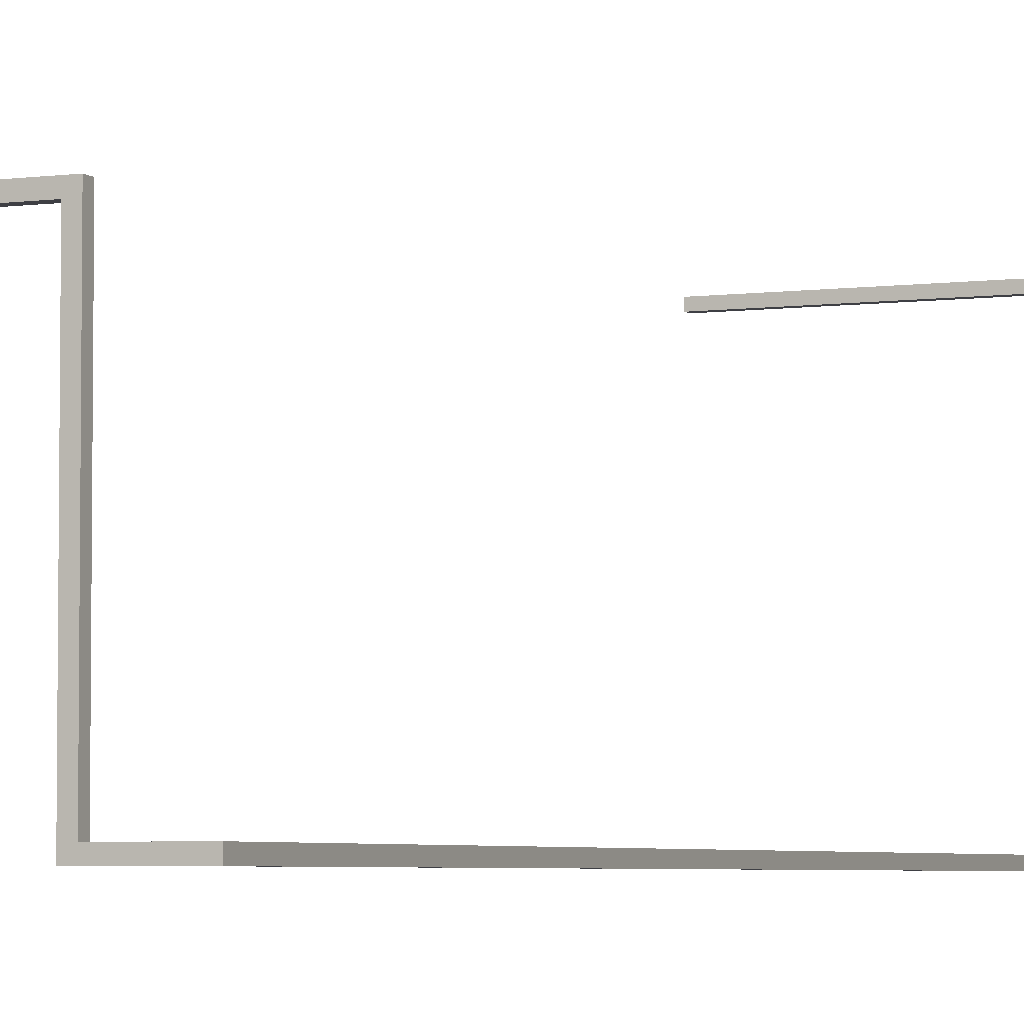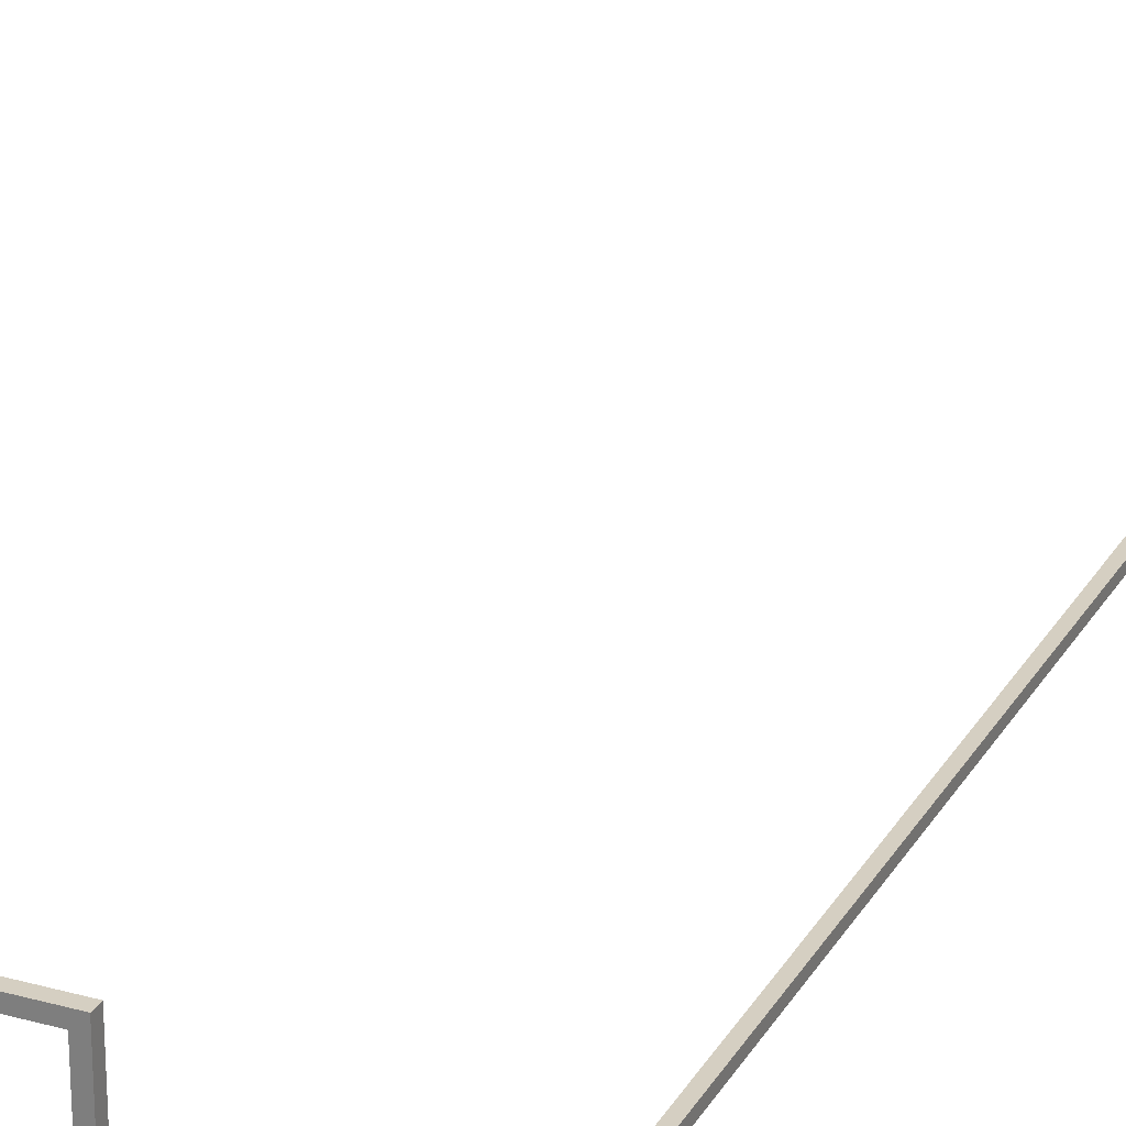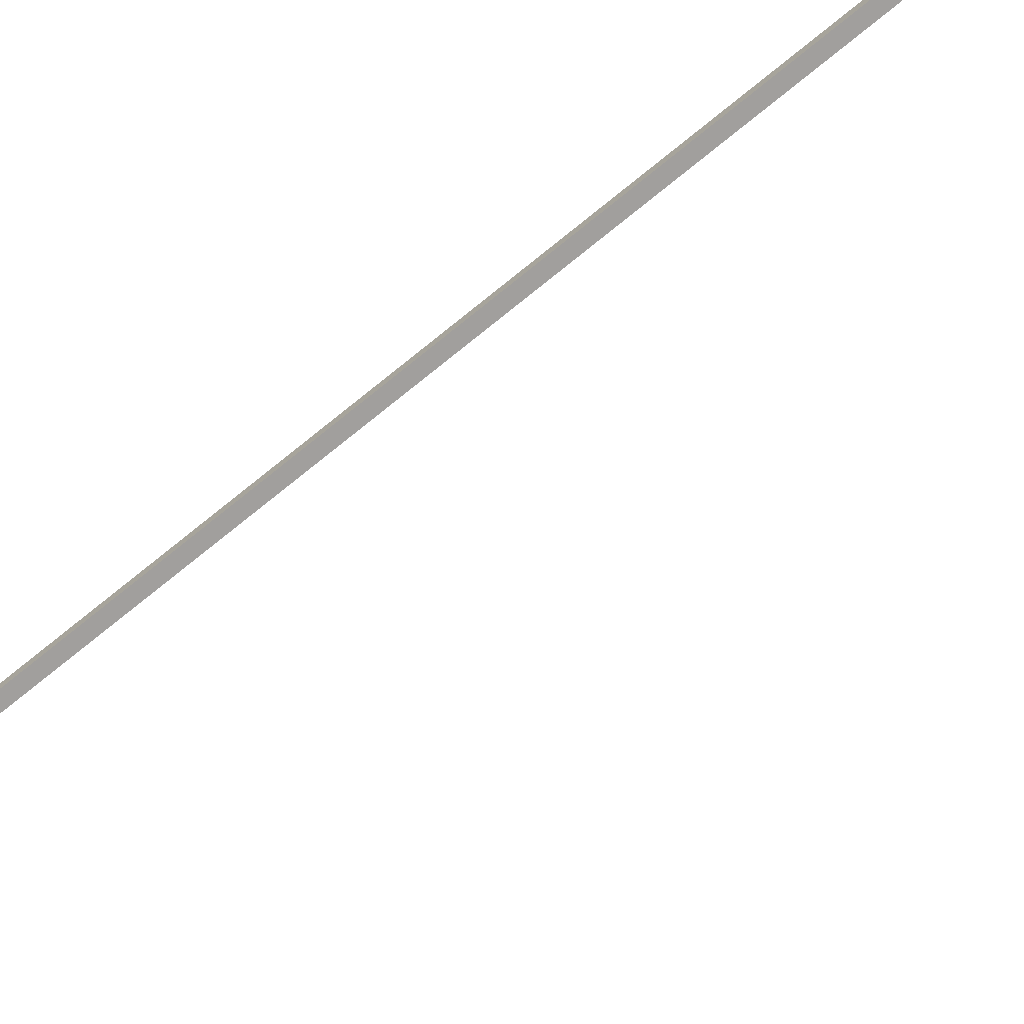
<metadata>
{"format":"obj","ext":"obj","renderer":"f3d","projection":"perspective","resolution":1024,"background":"white","views":[{"elev":-4.5,"azim":-156.2,"up":"+Y"},{"elev":25.9,"azim":-156.1,"up":"+Y"},{"elev":-71.5,"azim":-50.6,"up":"+Y"}]}
</metadata>
<code>
g New Wire Mesh
v -11.09 11.09 43.88
v -6.935 11.09 43.88
v -11.09 11.23 43.88
v -6.935 11.23 43.88
v -11.09 11.23 43.73
v -6.935 11.23 43.73
v -11.09 11.09 43.73
v -6.935 11.09 43.73
v -11.09 11.23 43.88
v -6.935 11.23 43.88
v -11.09 11.23 43.73
v -6.935 11.23 43.73
v -11.09 11.09 43.73
v -11.09 11.09 43.88
v -6.935 11.09 43.88
v -6.935 11.09 43.73
v -6.935 11.09 43.88
v -6.935 11.23 43.88
v -6.935 11.23 43.73
v -6.935 11.09 43.73
v -11.09 11.09 43.73
v -11.09 11.23 43.73
v -11.09 11.23 43.88
v -11.09 11.09 43.88
v -11.09 5.505 43.89
v -10.94 5.505 43.89
v -11.09 11.23 43.89
v -10.94 11.23 43.89
v -11.09 11.23 43.73
v -10.94 11.23 43.73
v -11.09 5.505 43.73
v -10.94 5.505 43.73
v -11.09 11.23 43.89
v -10.94 11.23 43.89
v -11.09 11.23 43.73
v -10.94 11.23 43.73
v -11.09 5.505 43.73
v -11.09 5.505 43.89
v -10.94 5.505 43.89
v -10.94 5.505 43.73
v -10.94 5.505 43.89
v -10.94 11.23 43.89
v -10.94 11.23 43.73
v -10.94 5.505 43.73
v -11.09 5.505 43.73
v -11.09 11.23 43.73
v -11.09 11.23 43.89
v -11.09 5.505 43.89
v -11.09 5.505 43.89
v -10.94 5.505 43.89
v -11.09 5.655 43.89
v -10.94 5.655 43.89
v -11.09 5.655 25.73
v -10.94 5.655 25.73
v -11.09 5.505 25.73
v -10.94 5.505 25.73
v -11.09 5.655 43.89
v -10.94 5.655 43.89
v -11.09 5.655 25.73
v -10.94 5.655 25.73
v -11.09 5.505 25.73
v -11.09 5.505 43.89
v -10.94 5.505 43.89
v -10.94 5.505 25.73
v -10.94 5.505 43.89
v -10.94 5.655 43.89
v -10.94 5.655 25.73
v -10.94 5.505 25.73
v -11.09 5.505 25.73
v -11.09 5.655 25.73
v -11.09 5.655 43.89
v -11.09 5.505 43.89
v -11.09 5.505 25.89
v -9.935 5.505 25.89
v -11.09 5.655 25.89
v -9.935 5.655 25.89
v -11.09 5.655 25.73
v -9.935 5.655 25.73
v -11.09 5.505 25.73
v -9.935 5.505 25.73
v -11.09 5.655 25.89
v -9.935 5.655 25.89
v -11.09 5.655 25.73
v -9.935 5.655 25.73
v -11.09 5.505 25.73
v -11.09 5.505 25.89
v -9.935 5.505 25.89
v -9.935 5.505 25.73
v -9.935 5.505 25.89
v -9.935 5.655 25.89
v -9.935 5.655 25.73
v -9.935 5.505 25.73
v -11.09 5.505 25.73
v -11.09 5.655 25.73
v -11.09 5.655 25.89
v -11.09 5.505 25.89
v -10.09 5.505 25.89
v -9.935 5.505 25.89
v -10.09 9.785 25.89
v -9.935 9.785 25.89
v -10.09 9.785 25.73
v -9.935 9.785 25.73
v -10.09 5.505 25.73
v -9.935 5.505 25.73
v -10.09 9.785 25.89
v -9.935 9.785 25.89
v -10.09 9.785 25.73
v -9.935 9.785 25.73
v -10.09 5.505 25.73
v -10.09 5.505 25.89
v -9.935 5.505 25.89
v -9.935 5.505 25.73
v -9.935 5.505 25.89
v -9.935 9.785 25.89
v -9.935 9.785 25.73
v -9.935 5.505 25.73
v -10.09 5.505 25.73
v -10.09 9.785 25.73
v -10.09 9.785 25.89
v -10.09 5.505 25.89
v -10.09 9.635 25.89
v -6.895 9.635 25.89
v -10.09 9.785 25.89
v -6.895 9.785 25.89
v -10.09 9.785 25.73
v -6.895 9.785 25.73
v -10.09 9.635 25.73
v -6.895 9.635 25.73
v -10.09 9.785 25.89
v -6.895 9.785 25.89
v -10.09 9.785 25.73
v -6.895 9.785 25.73
v -10.09 9.635 25.73
v -10.09 9.635 25.89
v -6.895 9.635 25.89
v -6.895 9.635 25.73
v -6.895 9.635 25.89
v -6.895 9.785 25.89
v -6.895 9.785 25.73
v -6.895 9.635 25.73
v -10.09 9.635 25.73
v -10.09 9.785 25.73
v -10.09 9.785 25.89
v -10.09 9.635 25.89
f 4 3 1
f 2 4 1
f 6 5 9
f 10 6 9
f 8 7 11
f 12 8 11
f 15 14 13
f 16 15 13
f 19 18 17
f 20 19 17
f 23 22 21
f 24 23 21
f 28 27 25
f 26 28 25
f 30 29 33
f 34 30 33
f 32 31 35
f 36 32 35
f 39 38 37
f 40 39 37
f 43 42 41
f 44 43 41
f 47 46 45
f 48 47 45
f 52 51 49
f 50 52 49
f 54 53 57
f 58 54 57
f 56 55 59
f 60 56 59
f 63 62 61
f 64 63 61
f 67 66 65
f 68 67 65
f 71 70 69
f 72 71 69
f 76 75 73
f 74 76 73
f 78 77 81
f 82 78 81
f 80 79 83
f 84 80 83
f 87 86 85
f 88 87 85
f 91 90 89
f 92 91 89
f 95 94 93
f 96 95 93
f 100 99 97
f 98 100 97
f 102 101 105
f 106 102 105
f 104 103 107
f 108 104 107
f 111 110 109
f 112 111 109
f 115 114 113
f 116 115 113
f 119 118 117
f 120 119 117
f 124 123 121
f 122 124 121
f 126 125 129
f 130 126 129
f 128 127 131
f 132 128 131
f 135 134 133
f 136 135 133
f 139 138 137
f 140 139 137
f 143 142 141
f 144 143 141

</code>
